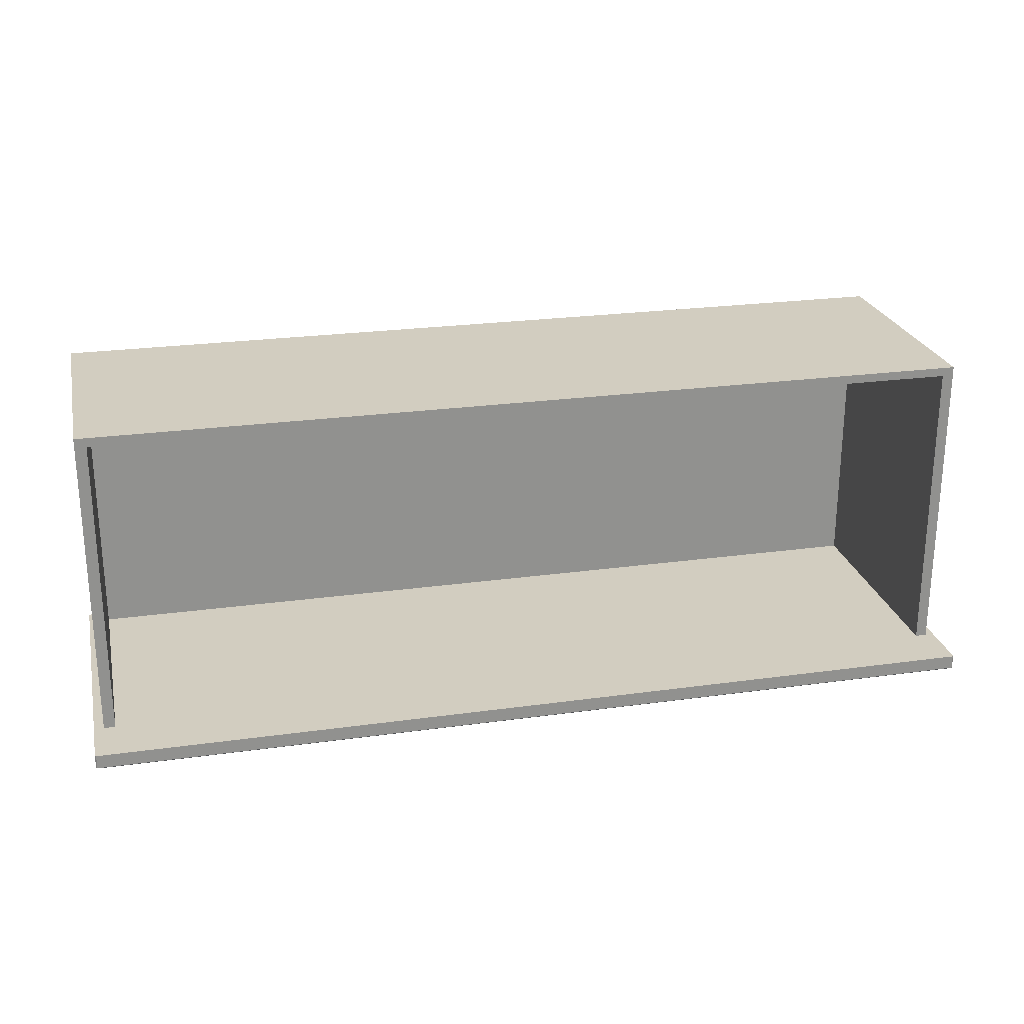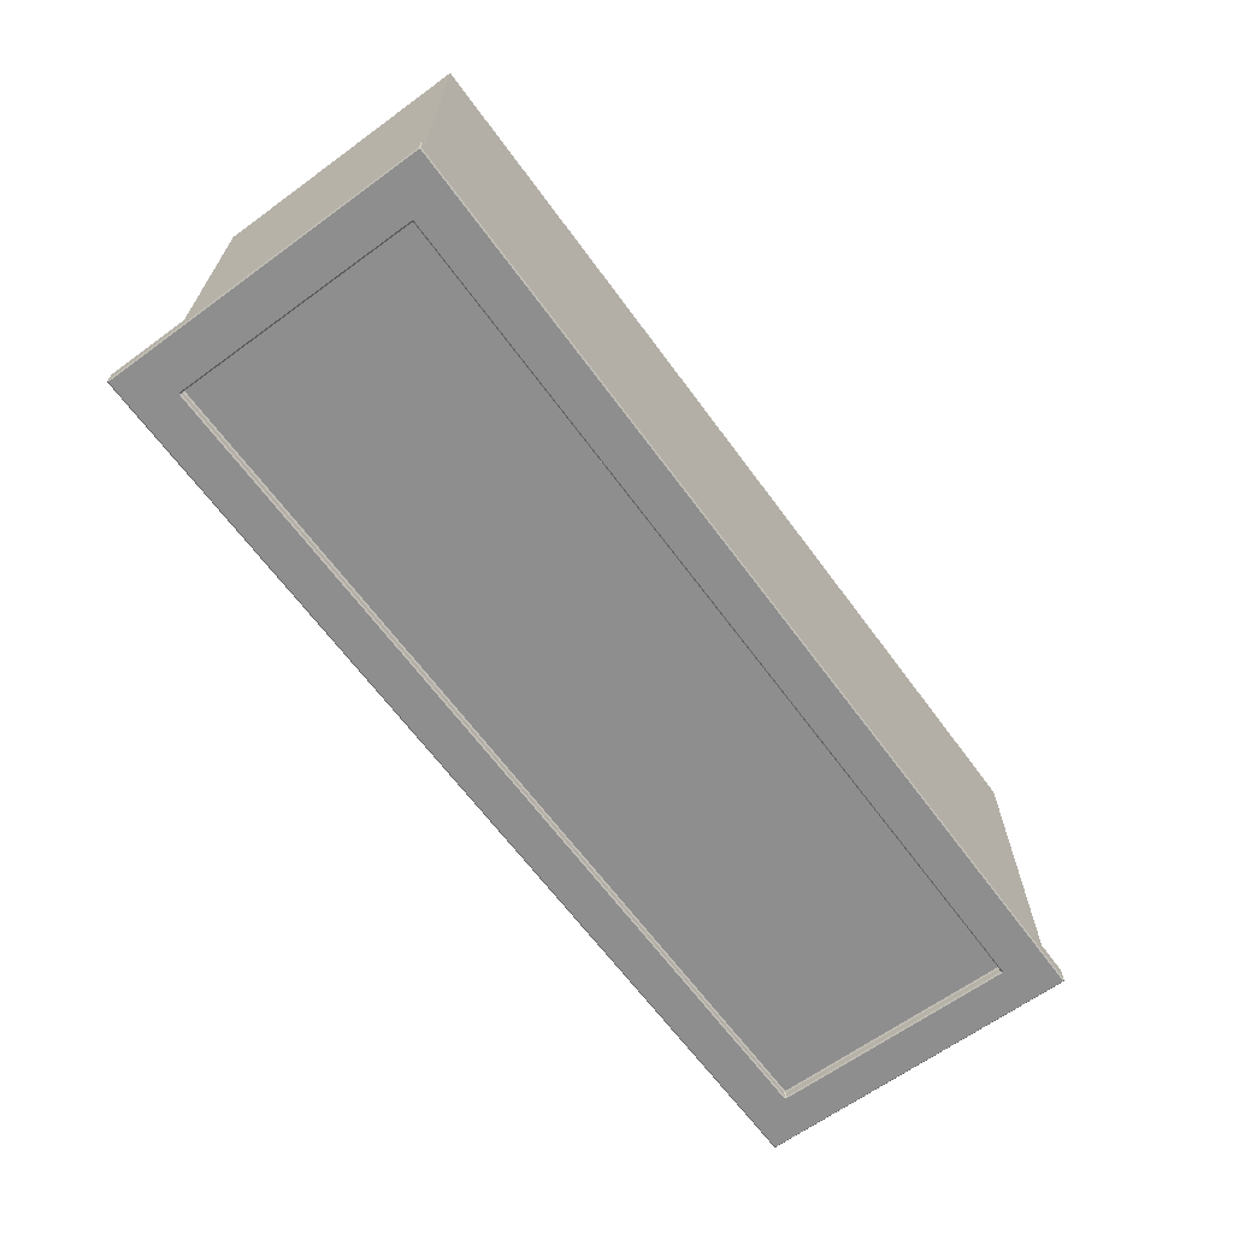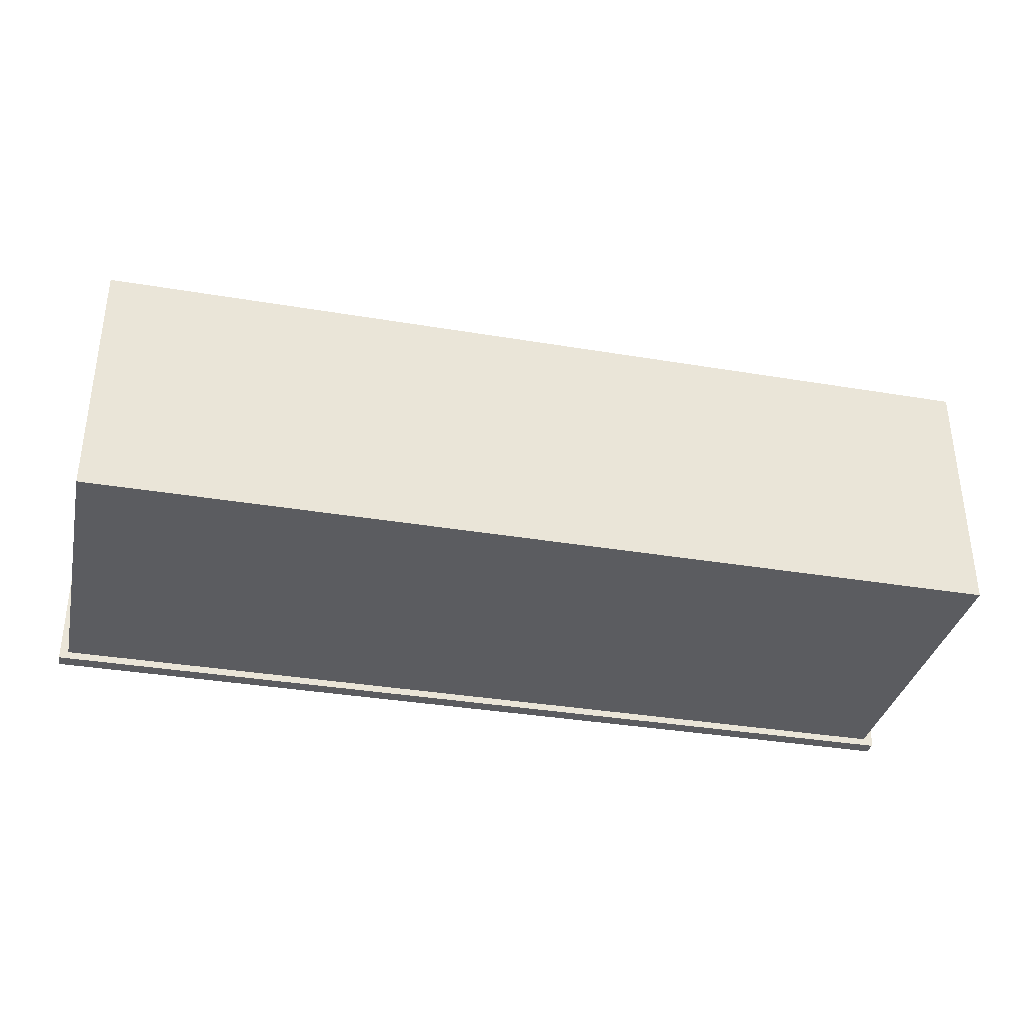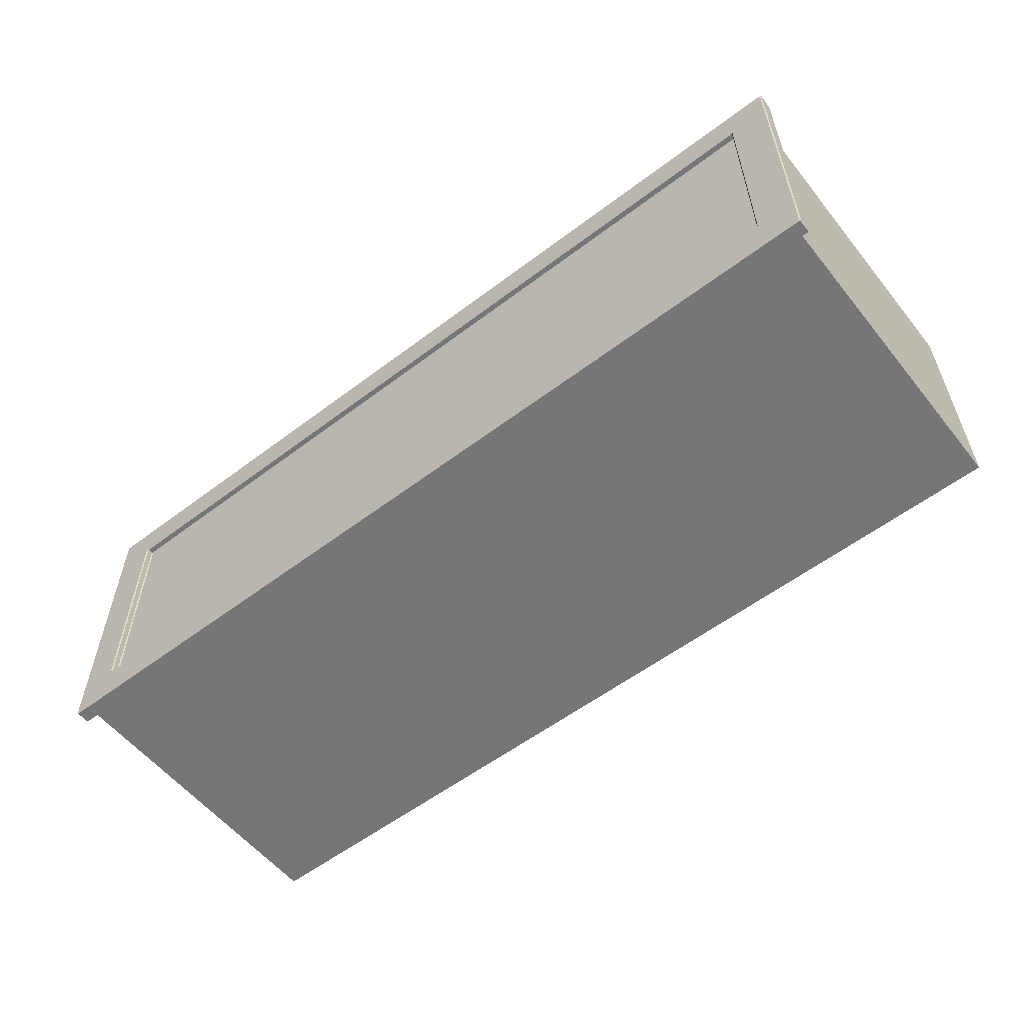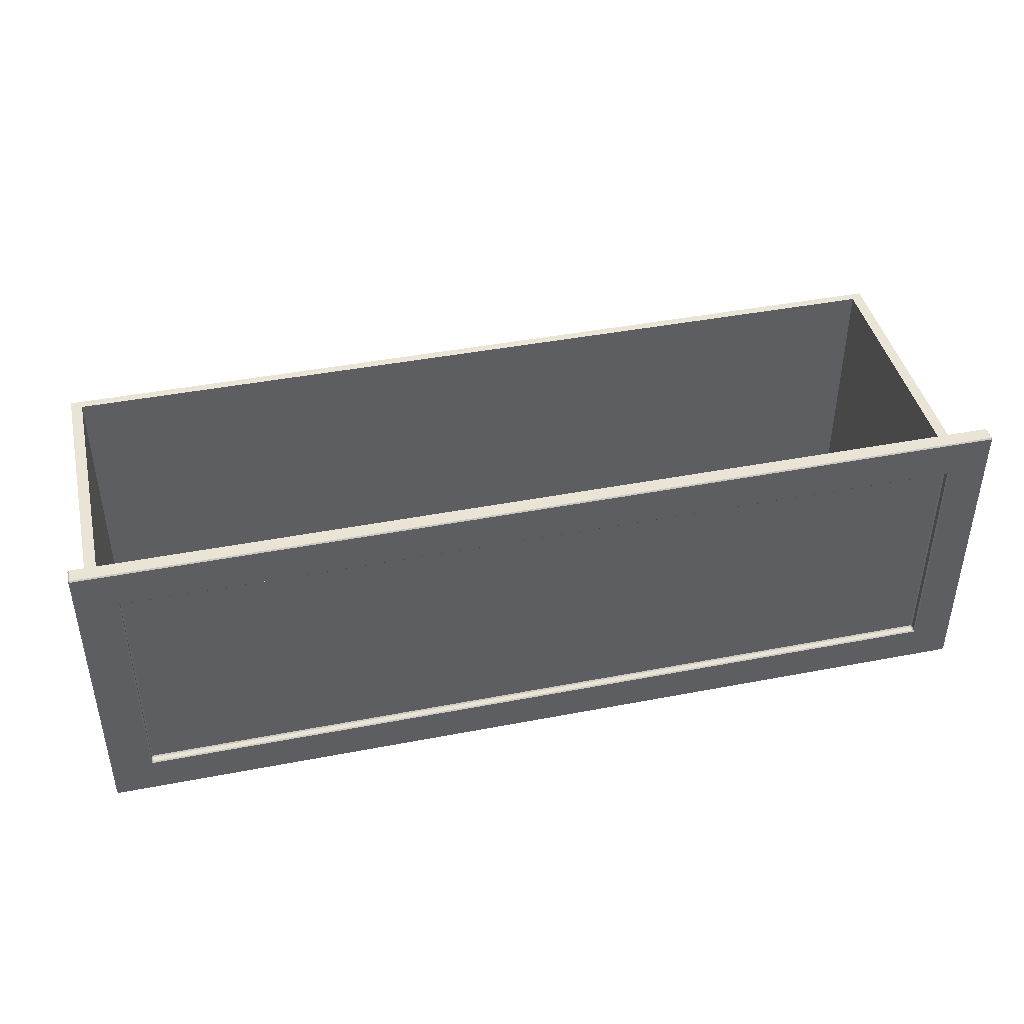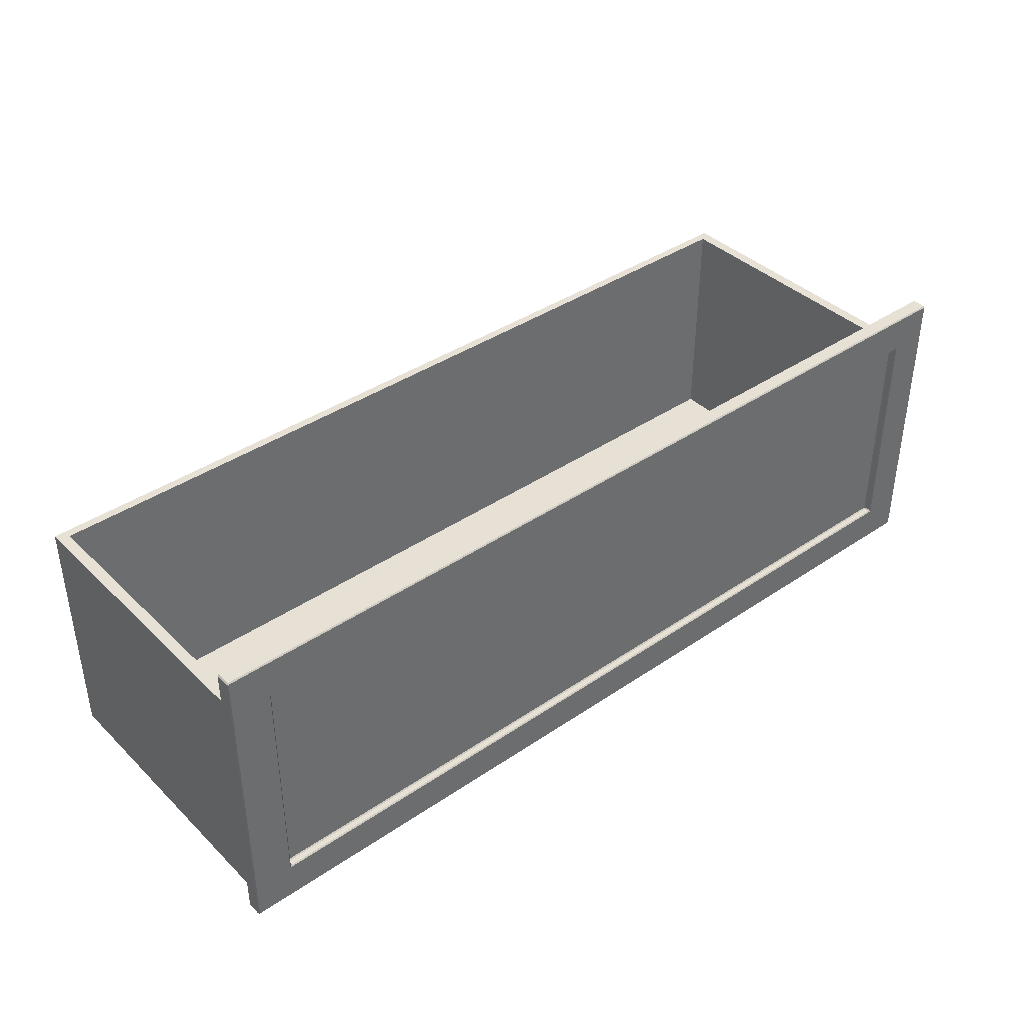
<metadata>
{"format":"obj","ext":"obj","renderer":"f3d","projection":"perspective","resolution":1024,"background":"white","views":[{"elev":24.3,"azim":-12.9,"up":"+Y"},{"elev":-65.0,"azim":126.2,"up":"+Y"},{"elev":-35.1,"azim":167.4,"up":"+Z"},{"elev":-56.8,"azim":38.3,"up":"+Z"},{"elev":42.7,"azim":-12.9,"up":"+Z"},{"elev":39.3,"azim":-40.2,"up":"+Z"}]}
</metadata>
<code>
o DrawermeshRobothorDresserDrawer_1_Aspelund_1_GeomSubset_0
v -0.4489 -0.1803 -0.01369
v -0.4476 -0.1814 -0.01252
v -0.4488 -0.1814 -0.01138
v -0.45 -0.1803 -0.01259
v 0.45 -0.1803 -0.01259
v 0.4488 -0.1814 -0.01142
v 0.4475 -0.1814 -0.0125
v 0.4489 -0.1803 -0.01369
v -0.45 -0.1803 0.29
v -0.4488 -0.1814 0.2889
v -0.4475 -0.1814 0.29
v -0.4489 -0.1803 0.2911
v 0.4489 -0.1803 0.2911
v 0.4476 -0.1814 0.29
v 0.4488 -0.1814 0.2888
v 0.45 -0.1803 0.29
v -0.4092 -0.1803 0.0267
v -0.4104 -0.1814 0.0256
v -0.4093 -0.1814 0.02442
v -0.4081 -0.1803 0.02558
v 0.4081 -0.1803 0.02558
v 0.4093 -0.1814 0.02443
v 0.4104 -0.1814 0.0256
v 0.4092 -0.1803 0.0267
v 0.4092 -0.1803 0.2508
v 0.4104 -0.1814 0.2519
v 0.4093 -0.1814 0.253
v 0.4081 -0.1803 0.2519
v -0.4081 -0.1803 0.2519
v -0.4093 -0.1814 0.253
v -0.4104 -0.1814 0.2519
v -0.4092 -0.1803 0.2508
v -0.4092 -0.175 0.02672
v -0.4081 -0.175 0.02558
v -0.4081 -0.1738 0.02672
v 0.4081 -0.1738 0.02672
v 0.4081 -0.175 0.02558
v 0.4092 -0.175 0.02672
v 0.4081 -0.1738 0.2507
v 0.4092 -0.175 0.2507
v 0.4081 -0.175 0.2519
v -0.4081 -0.1738 0.2507
v -0.4081 -0.175 0.2519
v -0.4092 -0.175 0.2507
v -0.4488 -0.1666 -0.01369
v -0.45 -0.1666 -0.01254
v 0.45 -0.1666 -0.01254
v 0.4488 -0.1666 -0.01369
v -0.45 -0.1666 0.29
v -0.4488 -0.1666 0.2911
v 0.4488 -0.1666 0.2911
v 0.45 -0.1666 0.29
v -0.03604 -0.1827 0.2767
v -0.03512 -0.1827 0.2733
v -0.0339 -0.1827 0.2699
v -0.03221 -0.1827 0.2665
v -0.0299 -0.1827 0.2633
v -0.02681 -0.1827 0.2602
v -0.02279 -0.1827 0.2572
v -0.01846 -0.1827 0.2554
v -0.01462 -0.1827 0.2542
v -0.0112 -0.1827 0.2534
v -0.008107 -0.1827 0.2529
v -0.005266 -0.1827 0.2527
v -0.002592 -0.1827 0.2527
v -0.00232 -0.1827 0.2612
v -0.004702 -0.1827 0.2613
v -0.00721 -0.1827 0.2616
v -0.009904 -0.1827 0.262
v -0.01285 -0.1827 0.2628
v -0.01611 -0.1827 0.2638
v -0.01974 -0.1827 0.2653
v -0.02256 -0.1827 0.2673
v -0.02466 -0.1827 0.2693
v -0.02616 -0.1827 0.2714
v -0.02719 -0.1827 0.2736
v -0.02785 -0.1827 0.2757
v -0.02828 -0.1827 0.278
v -0.02858 -0.1827 0.2802
v -0.0368 -0.1827 0.2802
v -0.03604 -0.1846 0.2767
v -0.03512 -0.1846 0.2733
v -0.0339 -0.1846 0.2699
v -0.03221 -0.1846 0.2665
v -0.0299 -0.1846 0.2633
v -0.02681 -0.1846 0.2602
v -0.02279 -0.1846 0.2572
v -0.01846 -0.1846 0.2554
v -0.01462 -0.1846 0.2542
v -0.0112 -0.1846 0.2534
v -0.008107 -0.1846 0.2529
v -0.005266 -0.1846 0.2527
v -0.002592 -0.1846 0.2527
v -0.00232 -0.1846 0.2612
v -0.004702 -0.1846 0.2613
v -0.00721 -0.1846 0.2616
v -0.009904 -0.1846 0.262
v -0.01285 -0.1846 0.2628
v -0.01611 -0.1846 0.2638
v -0.01974 -0.1846 0.2653
v -0.02256 -0.1846 0.2673
v -0.02466 -0.1846 0.2693
v -0.02616 -0.1846 0.2714
v -0.02719 -0.1846 0.2736
v -0.02785 -0.1846 0.2757
v -0.02828 -0.1846 0.278
v -0.02858 -0.1846 0.2802
v -0.0368 -0.1846 0.2802
v 0.03604 -0.1827 0.2767
v 0.03512 -0.1827 0.2733
v 0.0339 -0.1827 0.2699
v 0.03221 -0.1827 0.2665
v 0.0299 -0.1827 0.2633
v 0.02681 -0.1827 0.2602
v 0.02279 -0.1827 0.2572
v 0.01846 -0.1827 0.2554
v 0.01462 -0.1827 0.2542
v 0.0112 -0.1827 0.2534
v 0.008107 -0.1827 0.2529
v 0.005266 -0.1827 0.2527
v 0.002591 -0.1827 0.2527
v 0.00232 -0.1827 0.2612
v 0.004702 -0.1827 0.2613
v 0.00721 -0.1827 0.2616
v 0.009904 -0.1827 0.262
v 0.01285 -0.1827 0.2628
v 0.01611 -0.1827 0.2638
v 0.01974 -0.1827 0.2653
v 0.02256 -0.1827 0.2673
v 0.02466 -0.1827 0.2693
v 0.02616 -0.1827 0.2714
v 0.02719 -0.1827 0.2736
v 0.02785 -0.1827 0.2757
v 0.02828 -0.1827 0.278
v 0.02858 -0.1827 0.2802
v 0.0368 -0.1827 0.2802
v 0.03604 -0.1846 0.2767
v 0.03512 -0.1846 0.2733
v 0.0339 -0.1846 0.2699
v 0.03221 -0.1846 0.2665
v 0.0299 -0.1846 0.2633
v 0.02681 -0.1846 0.2602
v 0.02279 -0.1846 0.2572
v 0.01846 -0.1846 0.2554
v 0.01462 -0.1846 0.2542
v 0.0112 -0.1846 0.2534
v 0.008107 -0.1846 0.2529
v 0.005266 -0.1846 0.2527
v 0.002591 -0.1846 0.2527
v 0.00232 -0.1846 0.2612
v 0.004702 -0.1846 0.2613
v 0.00721 -0.1846 0.2616
v 0.009904 -0.1846 0.262
v 0.01285 -0.1846 0.2628
v 0.01611 -0.1846 0.2638
v 0.01974 -0.1846 0.2653
v 0.02256 -0.1846 0.2673
v 0.02466 -0.1846 0.2693
v 0.02616 -0.1846 0.2714
v 0.02719 -0.1846 0.2736
v 0.02785 -0.1846 0.2757
v 0.02828 -0.1846 0.278
v 0.02858 -0.1846 0.2802
v 0.0368 -0.1846 0.2802
v 0 -0.1827 0.2527
v 0 -0.1846 0.2527
v 0 -0.1827 0.2612
v 0 -0.1846 0.2612
v -0.02689 -0.1815 0.2802
v -0.03849 -0.1815 0.2802
v -0.02689 -0.1815 0.2879
v -0.03849 -0.1815 0.2879
v -0.02689 -0.1827 0.2802
v -0.03849 -0.1827 0.2802
v -0.02689 -0.1827 0.2879
v -0.03849 -0.1827 0.2879
v 0.02689 -0.1815 0.2802
v 0.03849 -0.1815 0.2802
v 0.02689 -0.1815 0.2879
v 0.03849 -0.1815 0.2879
v 0.02689 -0.1827 0.2802
v 0.03849 -0.1827 0.2802
v 0.02689 -0.1827 0.2879
v 0.03849 -0.1827 0.2879
v -0.4401 -0.1666 -0.006375
v 0.4413 -0.1666 -0.006375
v -0.4401 -0.1666 0.2391
v 0.4413 -0.1666 0.2391
v -0.4401 0.1435 0.2391
v 0.4413 0.1435 0.2391
v -0.4401 0.1435 -0.006375
v 0.4413 0.1435 -0.006375
v -0.4289 -0.1666 0.2391
v 0.4301 -0.1666 0.2391
v 0.4301 0.1349 0.2391
v -0.4289 0.1349 0.2391
v -0.4289 -0.1666 0.002904
v 0.4301 -0.1666 0.002904
v 0.4301 0.1349 0.002904
v -0.4289 0.1349 0.002904
f 1 4 46 45
f 2 1 8 7
f 3 2 19 18
f 4 3 10 9
f 5 8 48 47
f 6 5 16 15
f 7 6 23 22
f 9 12 50 49
f 11 10 31 30
f 12 11 14 13
f 13 16 52 51
f 15 14 27 26
f 17 20 34 33
f 18 17 32 31
f 20 19 22 21
f 21 24 38 37
f 24 23 26 25
f 25 28 41 40
f 28 27 30 29
f 29 32 44 43
f 33 35 42 44
f 35 34 37 36
f 36 38 40 39
f 39 41 43 42
f 35 36 39 42
f 2 7 22 19
f 6 15 26 23
f 14 11 30 27
f 10 3 18 31
f 20 21 37 34
f 24 25 40 38
f 28 29 43 41
f 32 17 33 44
f 8 1 45 48
f 4 9 49 46
f 16 5 47 52
f 12 13 51 50
f 1 2 3 4
f 5 6 7 8
f 9 10 11 12
f 13 14 15 16
f 17 18 19 20
f 21 22 23 24
f 25 26 27 28
f 29 30 31 32
f 33 34 35
f 36 37 38
f 39 40 41
f 42 43 44
f 47 48 51 52
f 48 45 50 51
f 45 46 49 50
f 197 198 199 200
f 189 190 192 191
f 191 192 186 185
f 186 192 190 188
f 191 185 187 189
f 188 190 195 194
f 190 189 196 195
f 189 187 193 196
f 194 195 199 198
f 195 196 200 199
f 196 193 197 200

</code>
